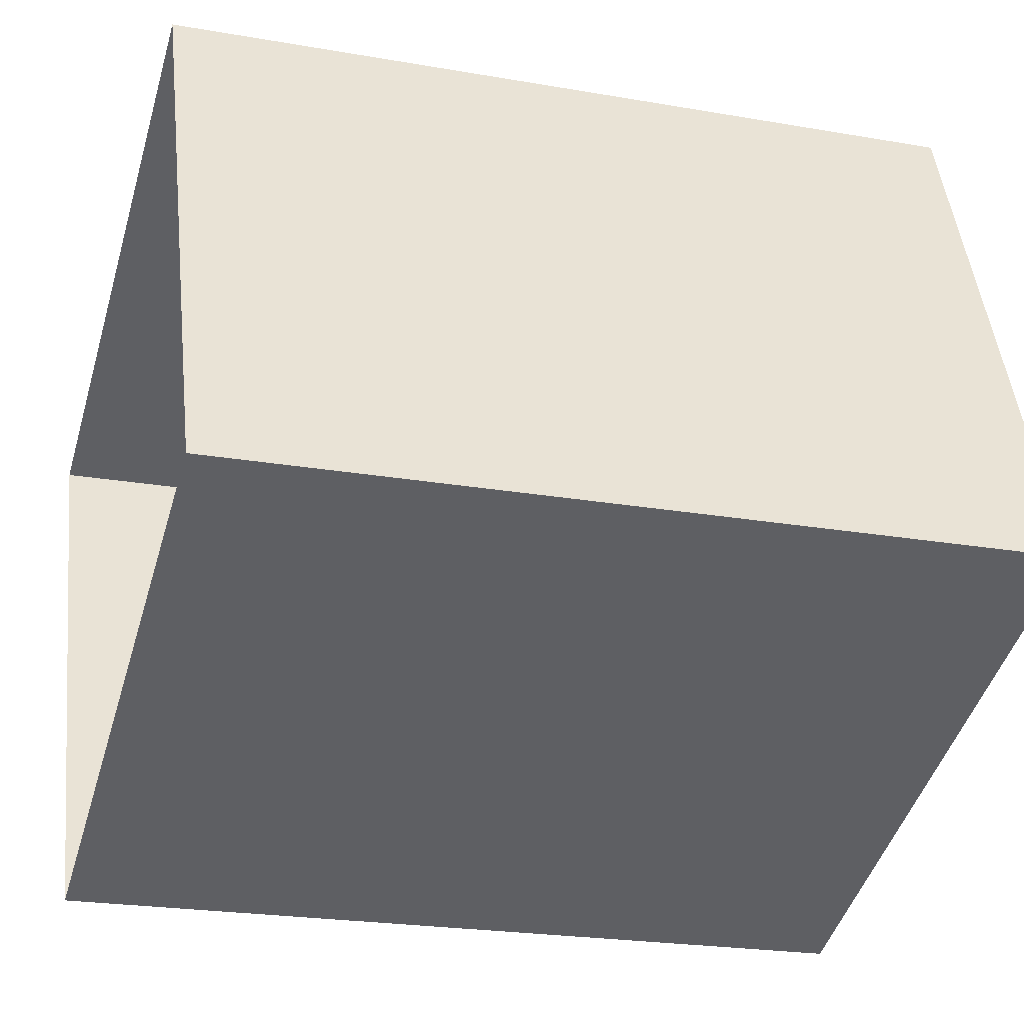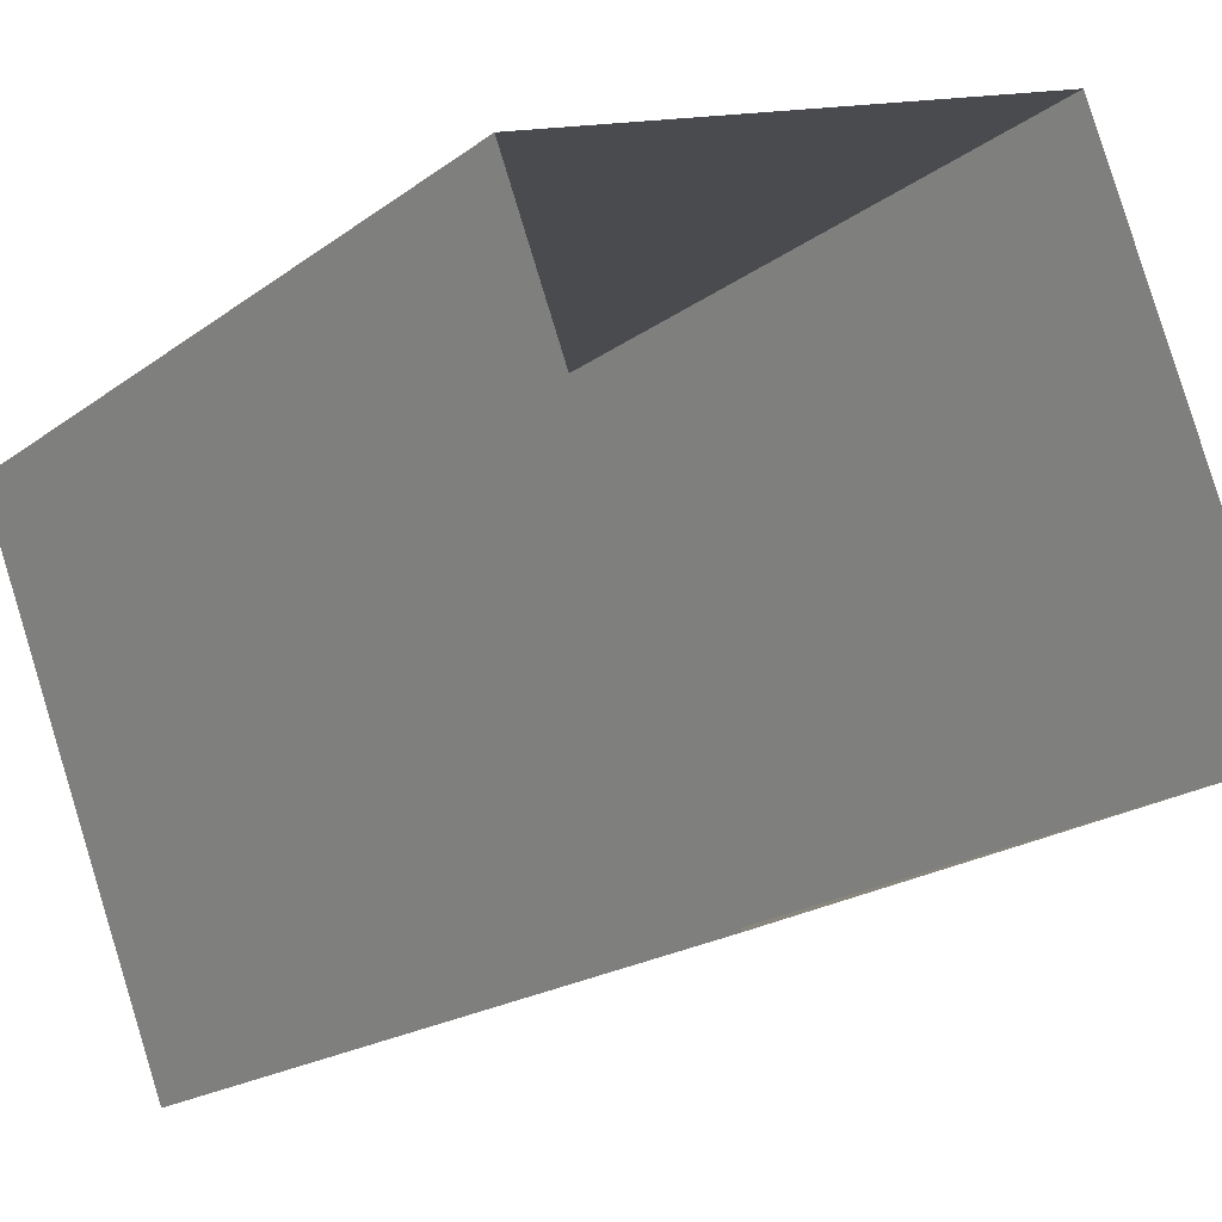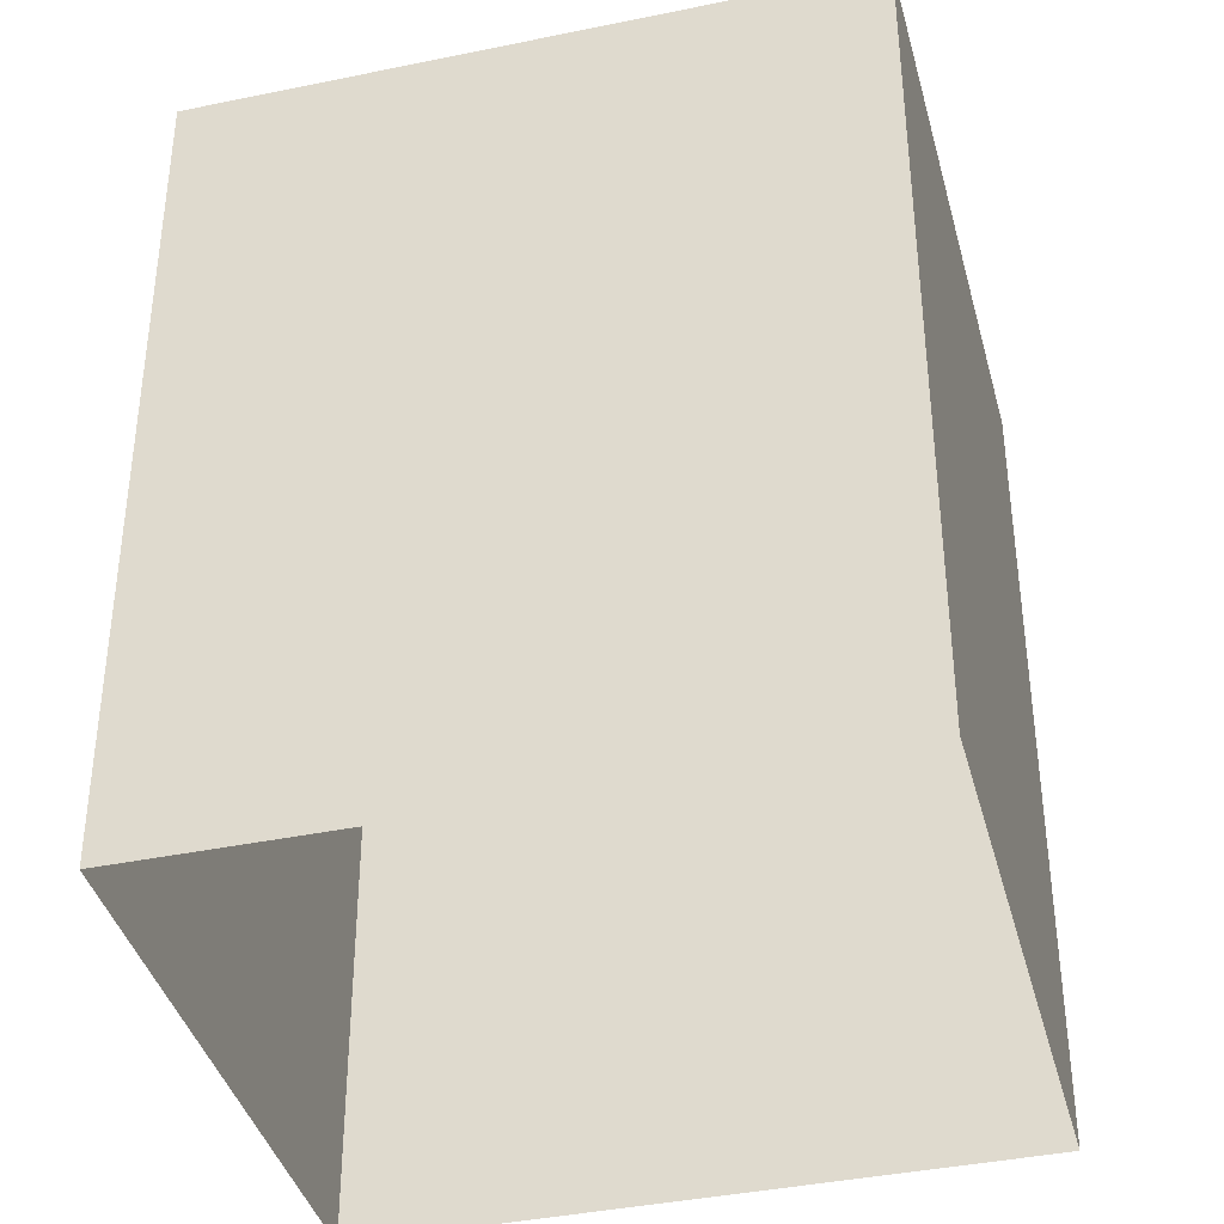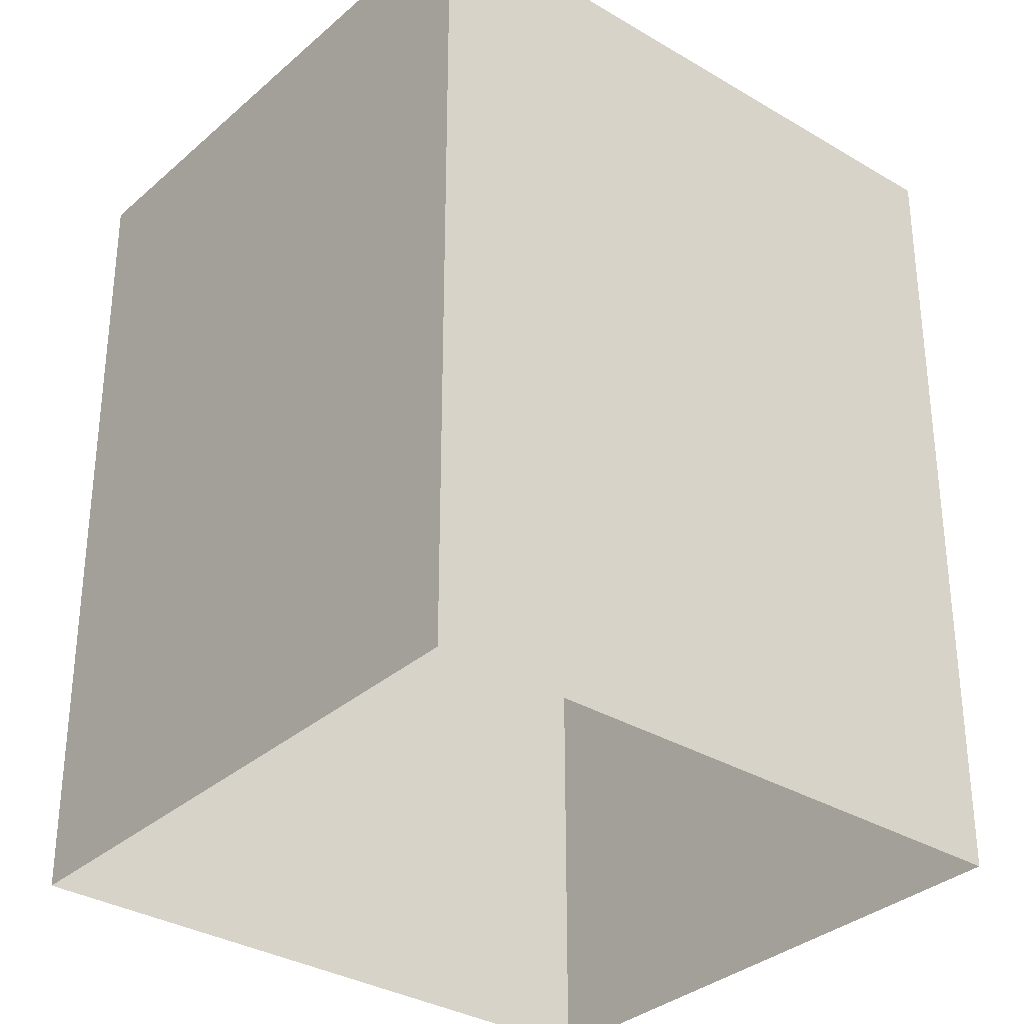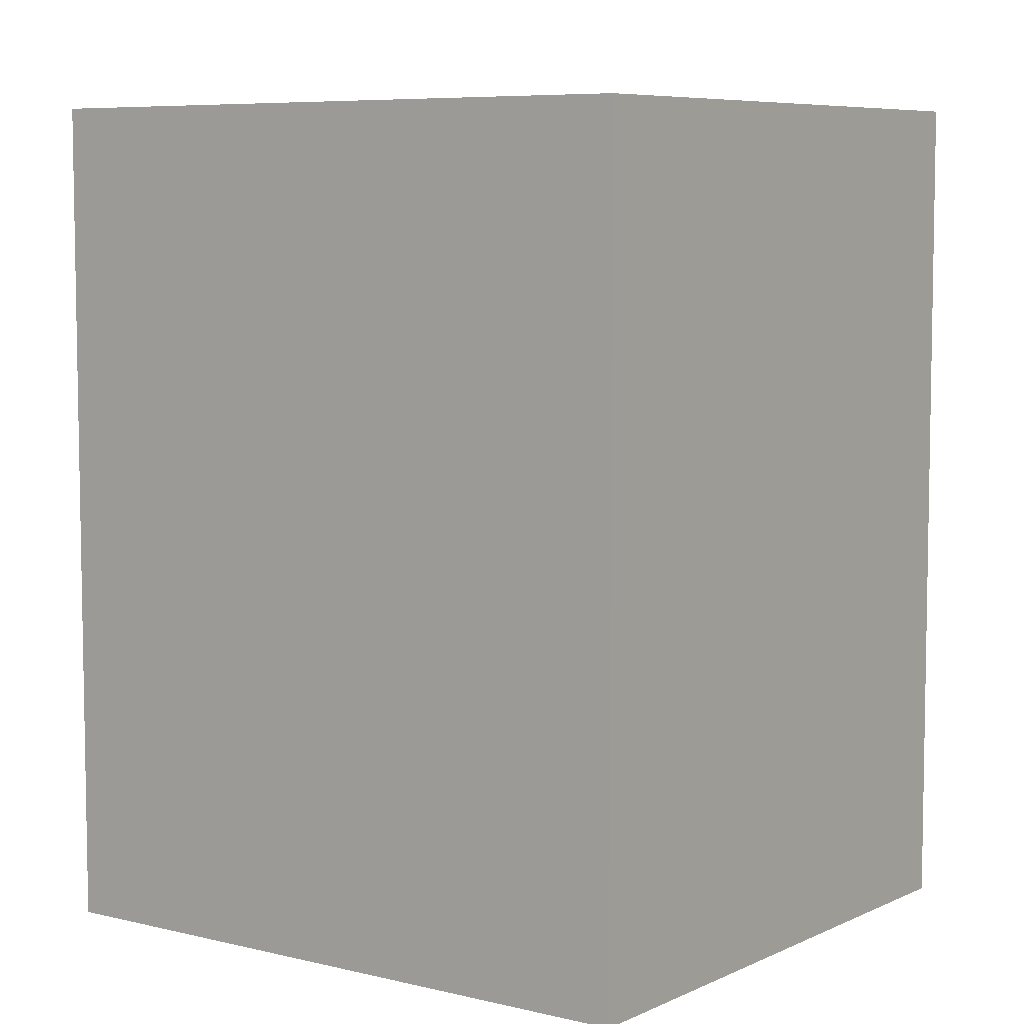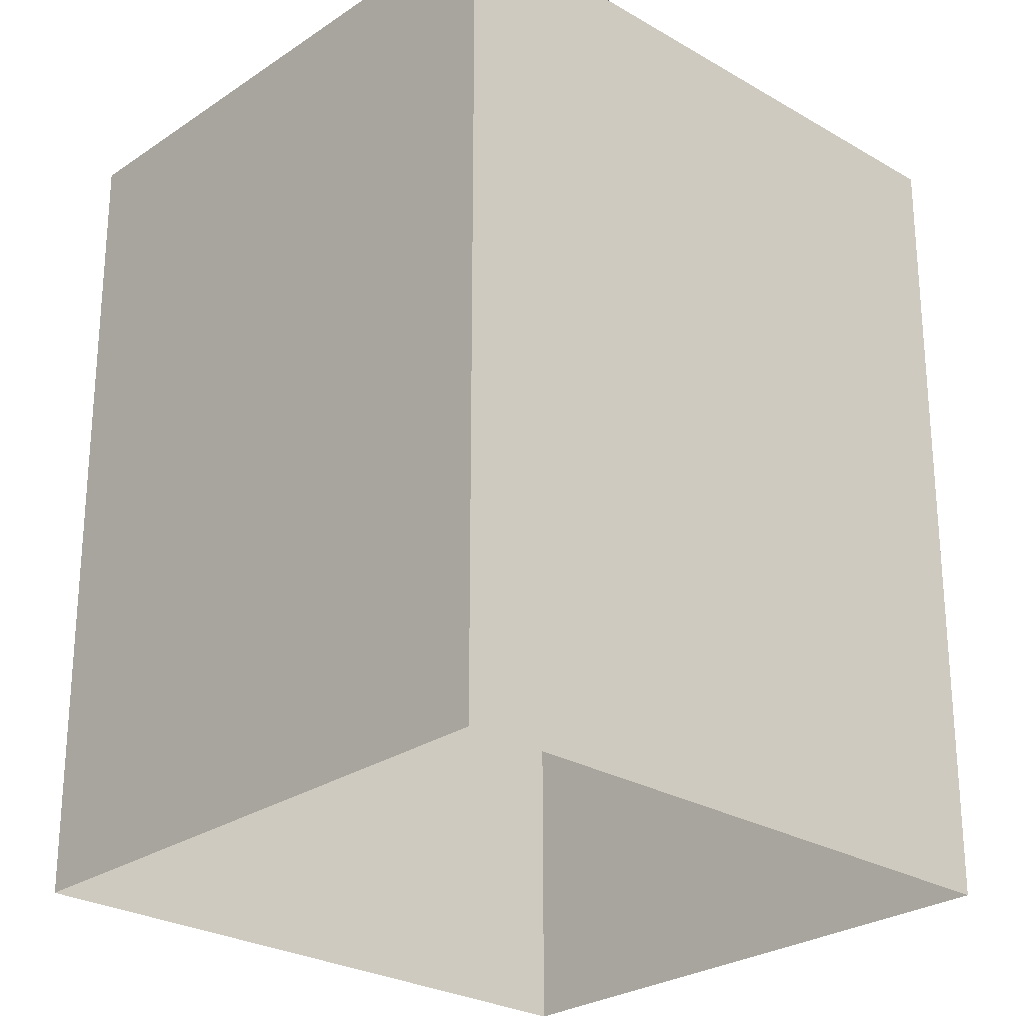
<metadata>
{"format":"obj","ext":"obj","renderer":"f3d","projection":"perspective","resolution":1024,"background":"white","views":[{"elev":-22.3,"azim":-107.0,"up":"+Y"},{"elev":-19.6,"azim":143.2,"up":"+Y"},{"elev":-39.2,"azim":173.1,"up":"+Z"},{"elev":-32.8,"azim":118.9,"up":"+Z"},{"elev":6.8,"azim":-165.1,"up":"+Z"},{"elev":-26.2,"azim":115.6,"up":"+Z"}]}
</metadata>
<code>
v -7279 -3.751e+04 8.947
v -7280 -3.751e+04 2.92
v -7279 -3.751e+04 2.92
v -7280 -3.751e+04 8.947
v -7285 -3.751e+04 2.922
v -7285 -3.751e+04 8.949
v -7283 -3.751e+04 8.949
v -7283 -3.751e+04 2.922
f 2 8 3
f 2 5 8
f 1 2 3
f 1 4 2
f 4 5 2
f 4 6 5
f 7 8 5
f 6 7 5
f 1 3 8
f 7 1 8
f 7 4 1
f 7 6 4

</code>
